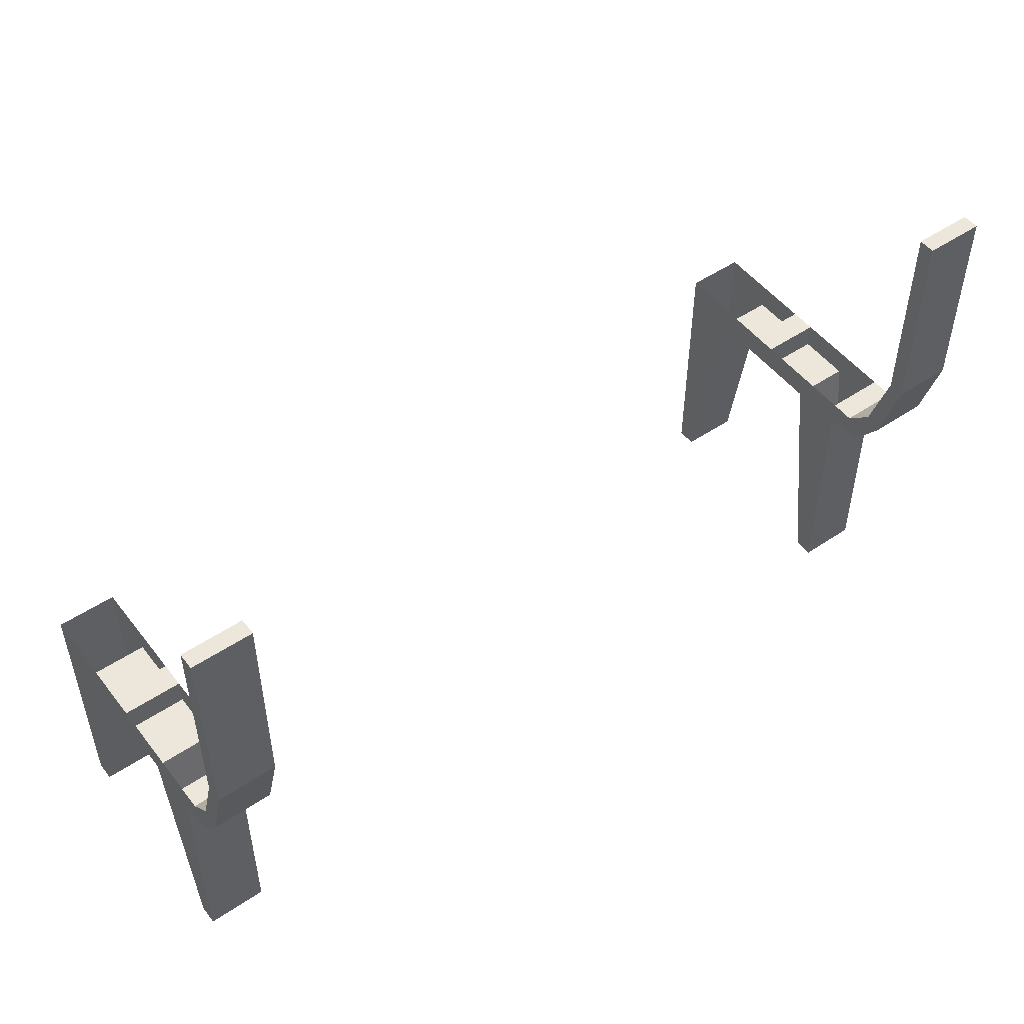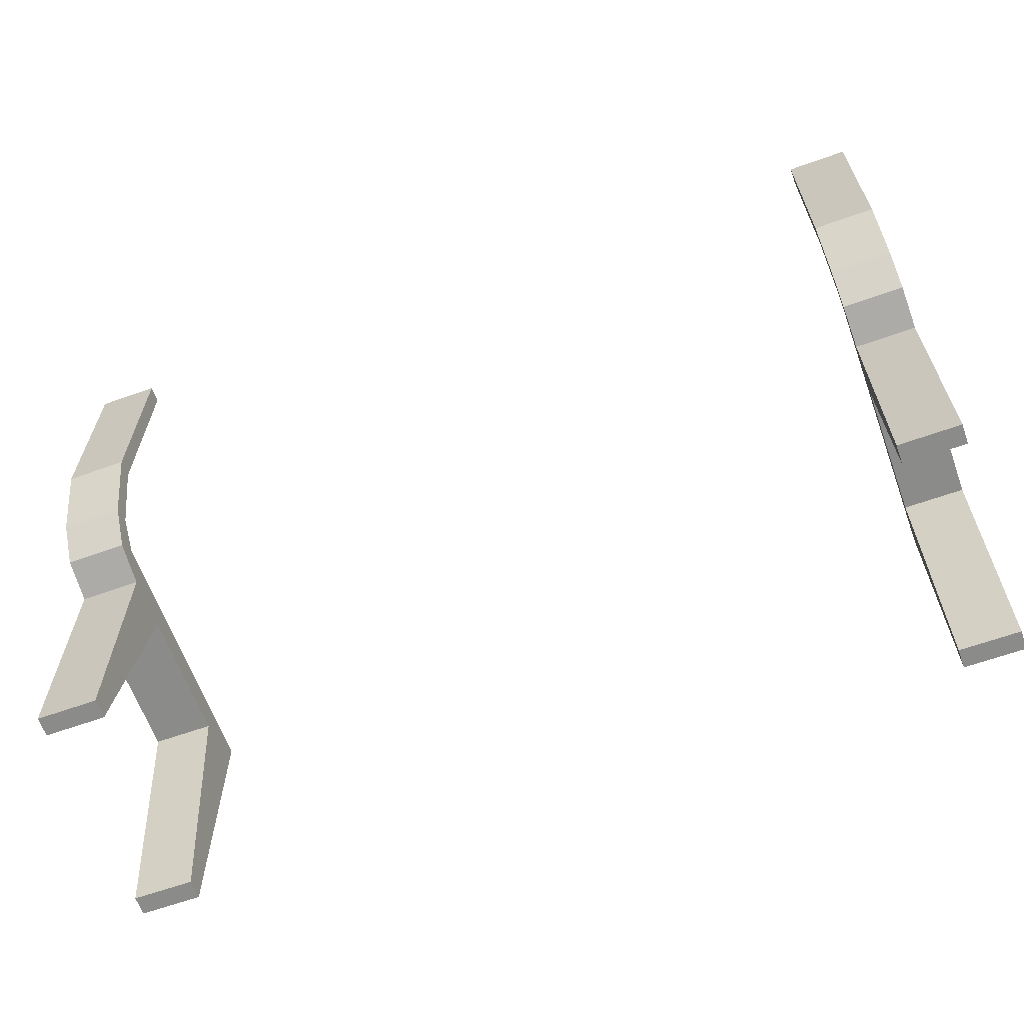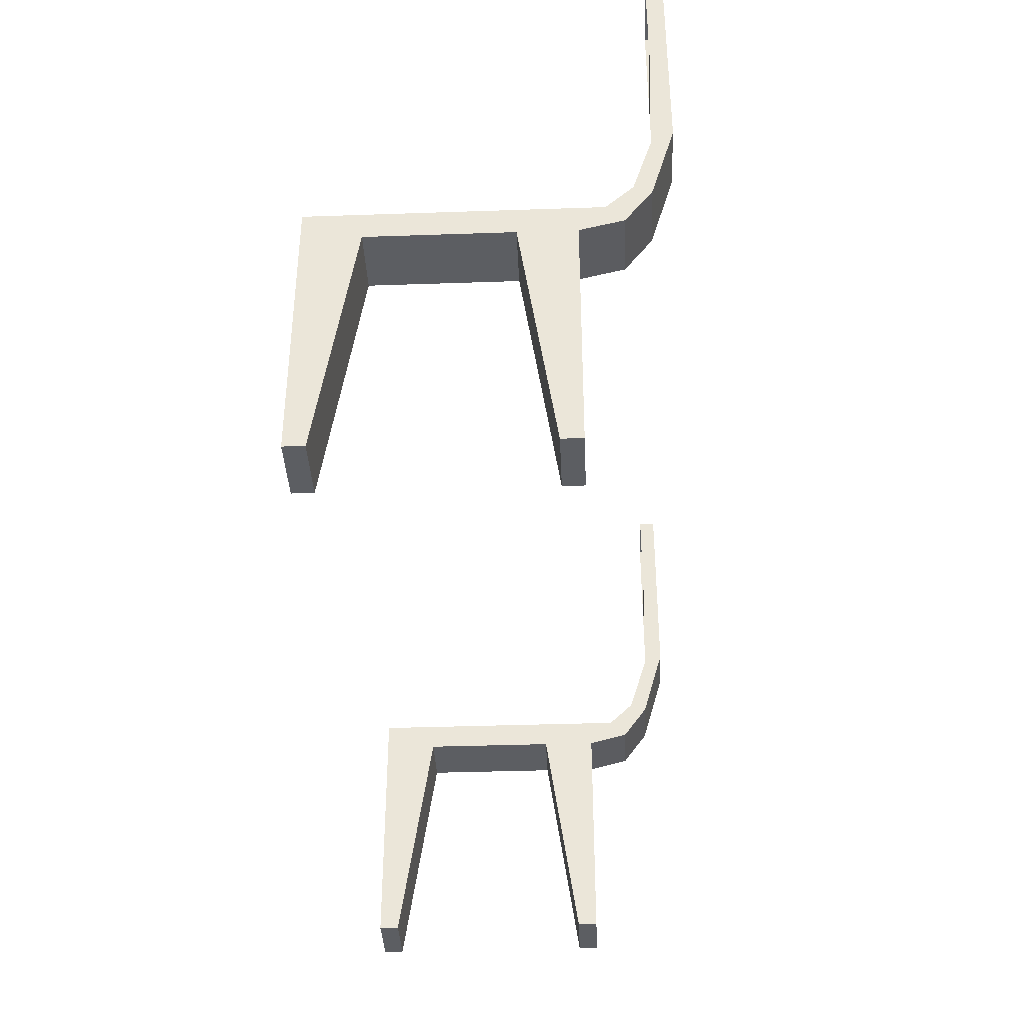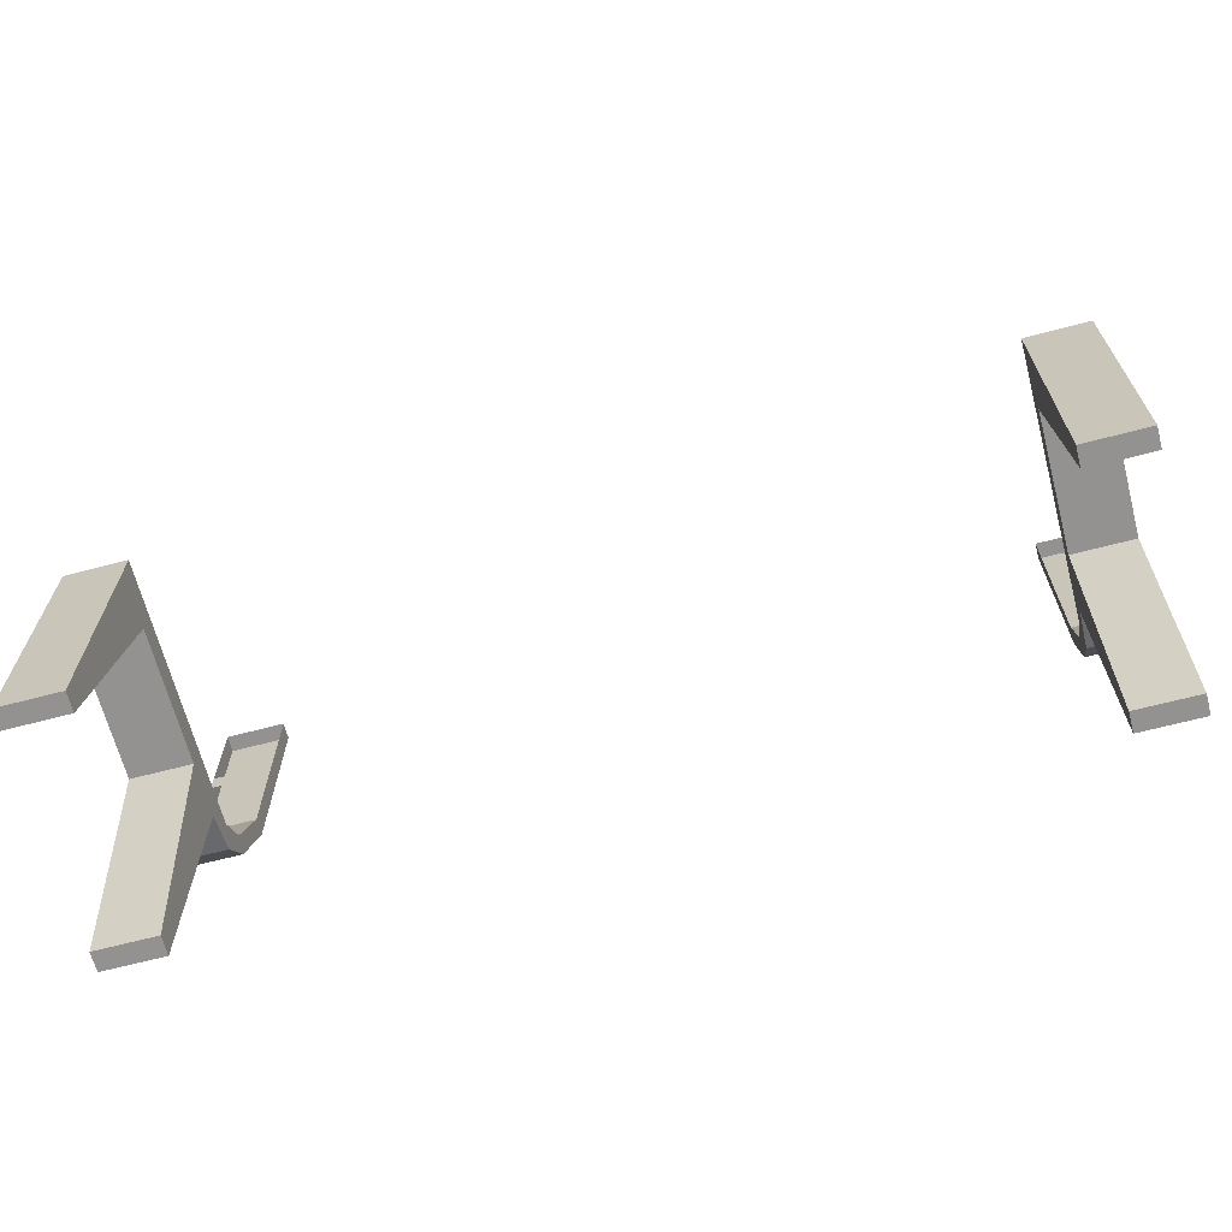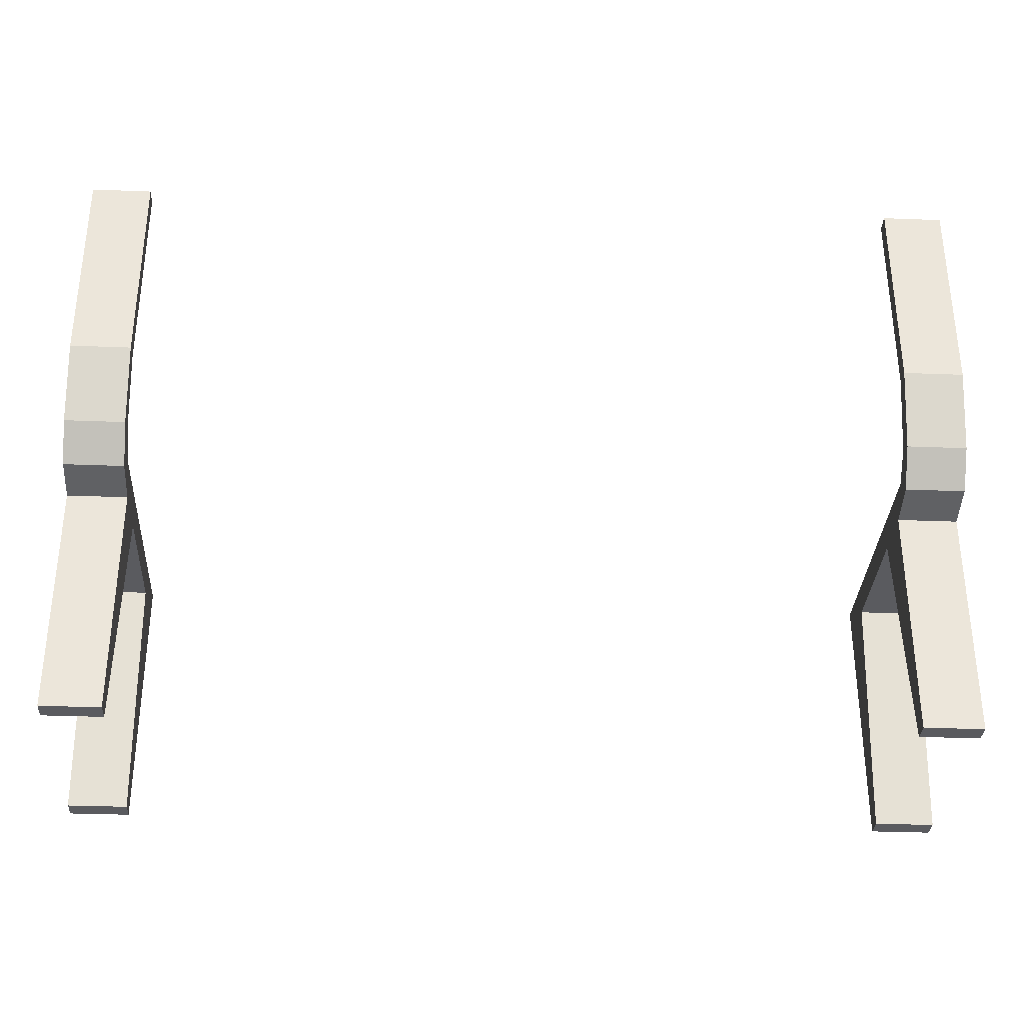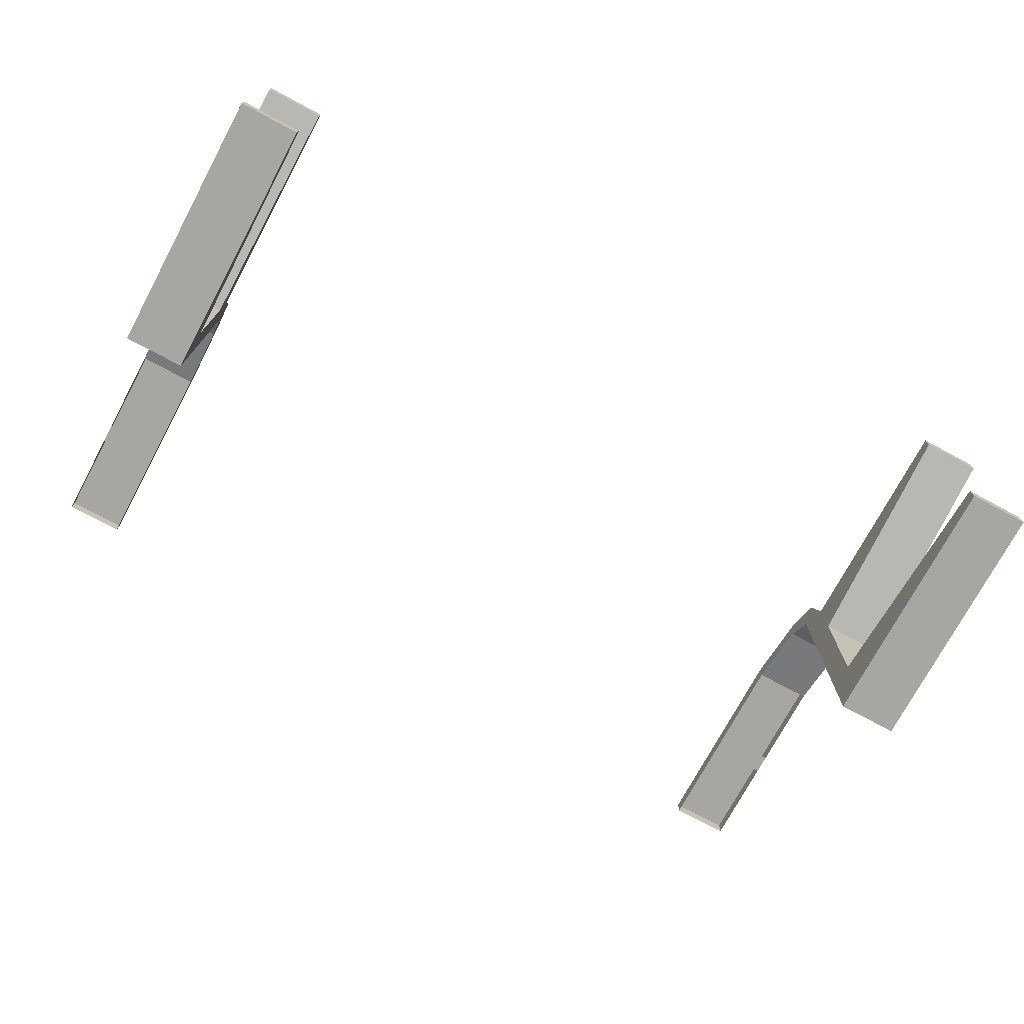
<metadata>
{"format":"obj","ext":"obj","renderer":"f3d","projection":"perspective","resolution":1024,"background":"white","views":[{"elev":50.4,"azim":-36.4,"up":"+Y"},{"elev":-63.7,"azim":19.8,"up":"+Y"},{"elev":-38.2,"azim":-87.5,"up":"+Y"},{"elev":-66.5,"azim":-165.3,"up":"+Y"},{"elev":-32.8,"azim":-3.1,"up":"+Y"},{"elev":-74.2,"azim":-28.2,"up":"+Z"}]}
</metadata>
<code>
o Bench_armature_Plane.002
v 1.48 0.525 1.744
v -1.48 0.525 1.744
v -1.48 0.525 2.099
v 1.48 0.525 2.099
v 1.48 0.525 1.656
v -1.48 0.525 1.656
v 1.48 0.525 1.301
v -1.48 0.525 1.301
v 1.283 0.525 1.744
v -1.283 0.525 1.744
v -1.283 0.525 2.099
v 1.283 0.525 2.099
v 1.283 0.525 1.656
v -1.283 0.525 1.656
v 1.283 0.525 1.301
v -1.283 0.525 1.301
v -1.283 0.4338 1.744
v -1.48 0.4338 1.744
v 1.283 0.4338 2.099
v 1.48 0.4338 2.099
v -1.48 0.4338 2.099
v 1.48 0.4338 1.744
v -1.283 0.4338 1.656
v -1.48 0.4338 1.656
v -1.283 0.4338 1.301
v -1.48 0.4338 1.301
v 1.48 0.4338 1.656
v 1.48 0.4338 1.301
v 1.283 0.4338 1.744
v -1.283 0.4338 2.099
v 1.283 0.4338 1.656
v 1.283 0.4338 1.301
v -1.382 0.4338 1.744
v 1.382 0.4338 2.099
v -1.48 0.4338 1.921
v 1.48 0.4338 1.921
v -1.382 0.4338 1.656
v -1.382 0.4338 1.301
v -1.48 0.4338 1.479
v 1.48 0.4338 1.479
v 1.382 0.4338 1.744
v -1.382 0.4338 2.099
v -1.283 0.4338 1.921
v 1.283 0.4338 1.921
v 1.382 0.4338 1.656
v 1.382 0.4338 1.301
v -1.283 0.4338 1.479
v 1.283 0.4338 1.479
v -1.382 0.4338 1.479
v -1.382 0.4338 1.921
v 1.382 0.4338 1.479
v 1.382 0.4338 1.921
v 1.382 -0.3419 2.099
v 1.48 -0.3419 2.099
v -1.382 -0.3419 1.301
v -1.48 -0.3419 1.301
v -1.48 -0.3419 1.366
v 1.48 -0.3419 1.366
v 1.48 -0.3419 1.301
v -1.382 -0.3419 2.099
v -1.283 -0.3419 2.099
v 1.382 -0.3419 1.301
v 1.283 -0.3419 1.301
v -1.283 -0.3419 1.366
v -1.283 -0.3419 1.301
v 1.283 -0.3419 1.366
v 1.283 -0.3419 2.099
v -1.48 -0.3419 2.099
v -1.48 -0.3419 2.034
v 1.48 -0.3419 2.034
v -1.283 -0.3419 2.034
v 1.283 -0.3419 2.034
v -1.382 -0.3419 1.366
v -1.382 -0.3419 2.034
v 1.382 -0.3419 1.366
v 1.382 -0.3419 2.034
v 1.283 0.525 2.177
v 1.48 0.525 2.177
v -1.48 0.525 2.177
v -1.283 0.525 2.177
v 1.382 0.4681 2.232
v 1.48 0.4681 2.232
v -1.382 0.4681 2.232
v -1.283 0.4681 2.232
v -1.48 0.4681 2.232
v 1.283 0.4681 2.232
v 1.283 0.605 2.261
v 1.48 0.605 2.261
v -1.48 0.605 2.261
v -1.283 0.605 2.261
v 1.382 0.5839 2.315
v 1.48 0.5839 2.315
v -1.382 0.5839 2.315
v -1.283 0.5839 2.315
v -1.48 0.5839 2.315
v 1.283 0.5839 2.315
v 1.283 0.8332 2.332
v 1.48 0.8332 2.332
v -1.48 0.8332 2.332
v -1.283 0.8332 2.332
v 1.382 0.8332 2.386
v 1.48 0.8332 2.386
v -1.382 0.8332 2.386
v -1.283 0.8332 2.386
v -1.48 0.8332 2.386
v 1.283 0.8332 2.386
v 1.283 1.511 2.332
v 1.48 1.511 2.332
v -1.48 1.511 2.332
v -1.283 1.511 2.332
v 1.382 1.511 2.386
v 1.48 1.511 2.386
v -1.382 1.511 2.386
v -1.283 1.511 2.386
v -1.48 1.511 2.386
v 1.283 1.511 2.386
v -1.382 1.114 2.386
v -1.382 1.23 2.386
v -1.283 1.23 2.386
v -1.283 1.114 2.386
v -1.48 1.139 2.332
v -1.48 1.205 2.332
v -1.48 1.23 2.386
v -1.48 1.114 2.386
v -1.283 1.139 2.332
v -1.283 1.205 2.332
v 1.48 1.139 2.332
v 1.48 1.205 2.332
v 1.283 1.205 2.332
v 1.283 1.139 2.332
v 1.283 1.23 2.386
v 1.283 1.114 2.386
v 1.382 1.23 2.386
v 1.382 1.114 2.386
v 1.48 1.23 2.386
v 1.48 1.114 2.386
v 1.48 0.525 2.154
v -1.48 0.525 2.154
v 1.283 0.525 2.154
v -1.283 0.525 2.154
f 3 21 35
f 9 29 41
f 14 23 37
f 2 18 33
f 52 22 41
f 50 71 43
f 50 17 33
f 32 62 46
f 10 17 43
f 1 22 36
f 5 27 45
f 6 24 39
f 12 19 44
f 16 25 47
f 8 26 38
f 7 28 40
f 42 84 30
f 13 31 48
f 15 32 46
f 21 79 85
f 6 18 24
f 23 33 37
f 23 10 14
f 14 2 6
f 27 41 45
f 27 1 5
f 13 1 5
f 31 9 13
f 45 29 31
f 37 18 24
f 30 71 61
f 37 39 24
f 23 49 37
f 35 33 18
f 44 76 52
f 26 55 38
f 21 69 35
f 45 48 31
f 27 51 45
f 44 41 29
f 35 74 50
f 42 68 21
f 58 62 75
f 64 55 73
f 73 56 57
f 68 74 69
f 60 71 74
f 75 63 66
f 67 76 72
f 53 70 76
f 26 57 56
f 20 70 54
f 52 70 36
f 19 72 44
f 25 64 47
f 28 58 40
f 32 66 63
f 38 65 25
f 49 57 39
f 20 53 34
f 46 59 28
f 51 66 48
f 30 60 42
f 47 73 49
f 40 75 51
f 34 67 19
f 85 93 83
f 81 92 82
f 30 80 11
f 20 78 4
f 19 81 34
f 19 77 86
f 4 77 12
f 34 82 20
f 11 79 3
f 21 83 42
f 93 104 94
f 92 98 88
f 82 88 78
f 83 94 84
f 78 87 77
f 86 87 96
f 85 89 95
f 80 89 79
f 86 91 81
f 84 90 80
f 118 114 119
f 88 97 87
f 96 97 106
f 95 99 105
f 90 99 89
f 96 101 91
f 94 100 90
f 91 102 92
f 95 103 93
f 108 112 111
f 110 114 113
f 131 107 116
f 123 109 115
f 131 111 133
f 119 110 126
f 133 112 135
f 123 113 118
f 135 108 128
f 105 117 103
f 124 118 117
f 100 120 125
f 125 119 126
f 125 122 121
f 99 124 105
f 121 123 124
f 103 120 104
f 117 119 120
f 98 136 127
f 127 135 128
f 101 136 102
f 134 135 136
f 106 134 101
f 132 133 134
f 97 132 106
f 132 129 131
f 127 129 130
f 12 137 4
f 3 140 11
f 18 2 35
f 2 3 35
f 22 1 41
f 1 9 41
f 24 6 37
f 6 14 37
f 17 10 33
f 10 2 33
f 52 36 22
f 50 74 71
f 50 43 17
f 32 63 62
f 30 11 43
f 11 10 43
f 20 4 36
f 4 1 36
f 31 13 45
f 13 5 45
f 26 8 39
f 8 6 39
f 29 9 44
f 9 12 44
f 23 14 47
f 14 16 47
f 25 16 38
f 16 8 38
f 27 5 40
f 5 7 40
f 42 83 84
f 32 15 48
f 15 13 48
f 28 7 46
f 7 15 46
f 21 3 79
f 6 2 18
f 23 17 33
f 23 17 10
f 14 10 2
f 27 22 41
f 27 22 1
f 13 9 1
f 31 29 9
f 45 41 29
f 37 33 18
f 30 43 71
f 37 49 39
f 23 47 49
f 35 50 33
f 44 72 76
f 26 56 55
f 21 68 69
f 45 51 48
f 27 40 51
f 44 52 41
f 35 69 74
f 42 60 68
f 58 59 62
f 64 65 55
f 73 55 56
f 68 60 74
f 60 61 71
f 75 62 63
f 67 53 76
f 53 54 70
f 26 39 57
f 20 36 70
f 52 76 70
f 19 67 72
f 25 65 64
f 28 59 58
f 32 48 66
f 38 55 65
f 49 73 57
f 20 54 53
f 46 62 59
f 51 75 66
f 30 61 60
f 47 64 73
f 40 58 75
f 34 53 67
f 85 95 93
f 81 91 92
f 30 84 80
f 20 82 78
f 19 86 81
f 19 12 77
f 4 78 77
f 34 81 82
f 11 80 79
f 21 85 83
f 93 103 104
f 92 102 98
f 82 92 88
f 83 93 94
f 78 88 87
f 86 77 87
f 85 79 89
f 80 90 89
f 86 96 91
f 84 94 90
f 118 113 114
f 88 98 97
f 96 87 97
f 95 89 99
f 90 100 99
f 96 106 101
f 94 104 100
f 91 101 102
f 95 105 103
f 116 107 111
f 107 108 111
f 115 109 113
f 109 110 113
f 131 129 107
f 123 122 109
f 131 116 111
f 119 114 110
f 133 111 112
f 123 115 113
f 135 112 108
f 105 124 117
f 124 123 118
f 100 104 120
f 125 120 119
f 125 126 122
f 99 121 124
f 121 122 123
f 103 117 120
f 117 118 119
f 98 102 136
f 127 136 135
f 101 134 136
f 134 133 135
f 106 132 134
f 132 131 133
f 97 130 132
f 132 130 129
f 127 128 129
f 12 139 137
f 3 138 140

</code>
